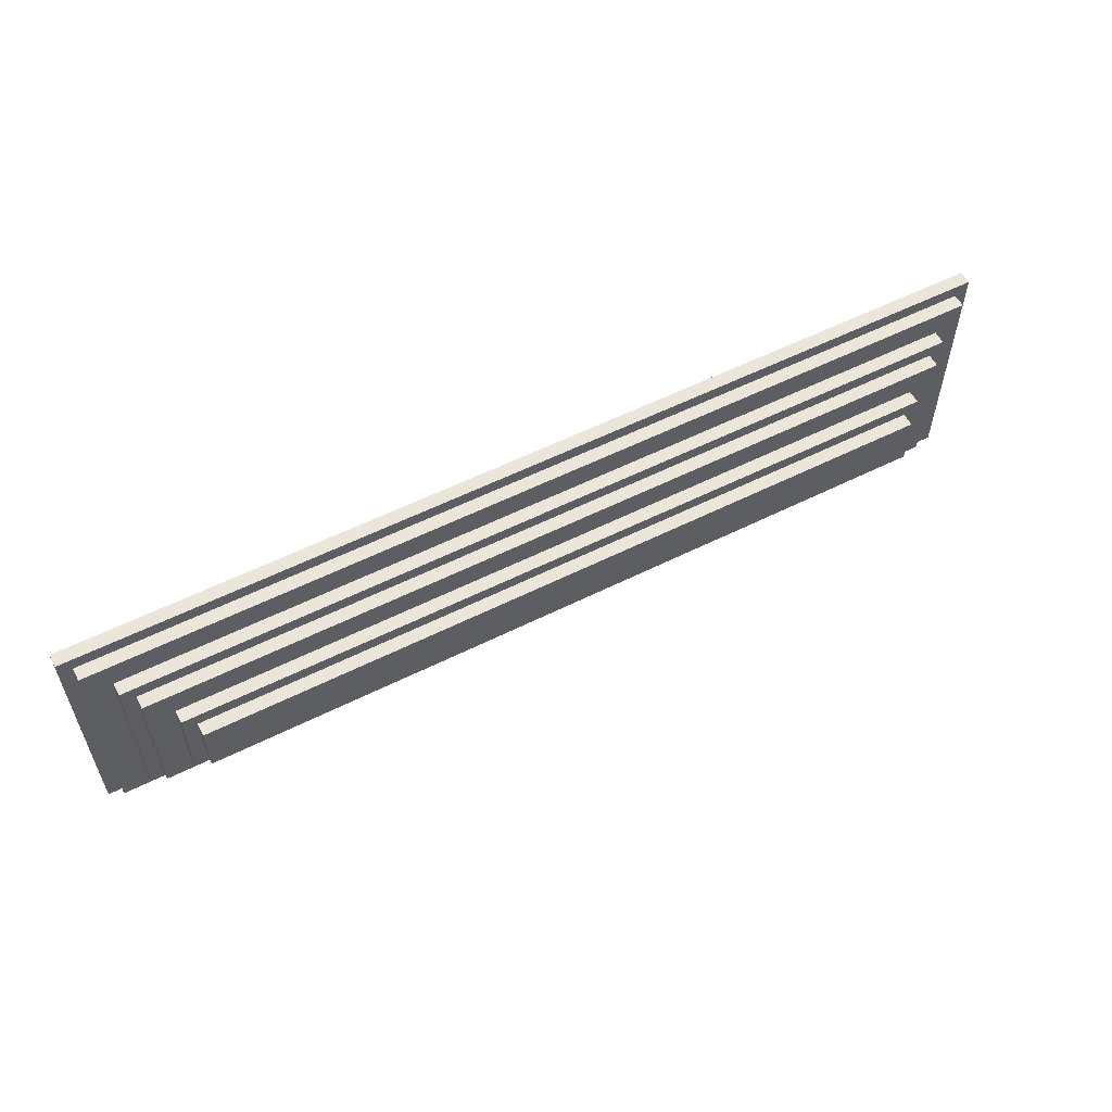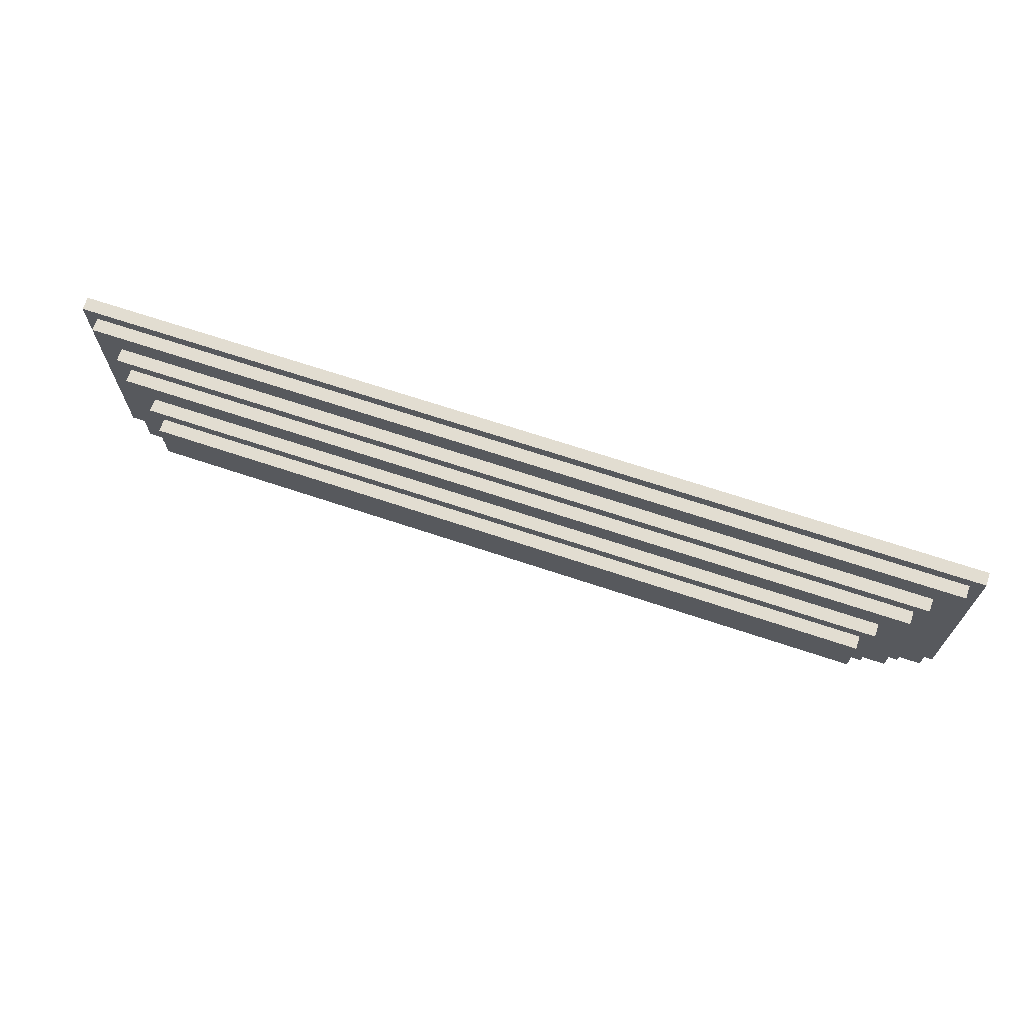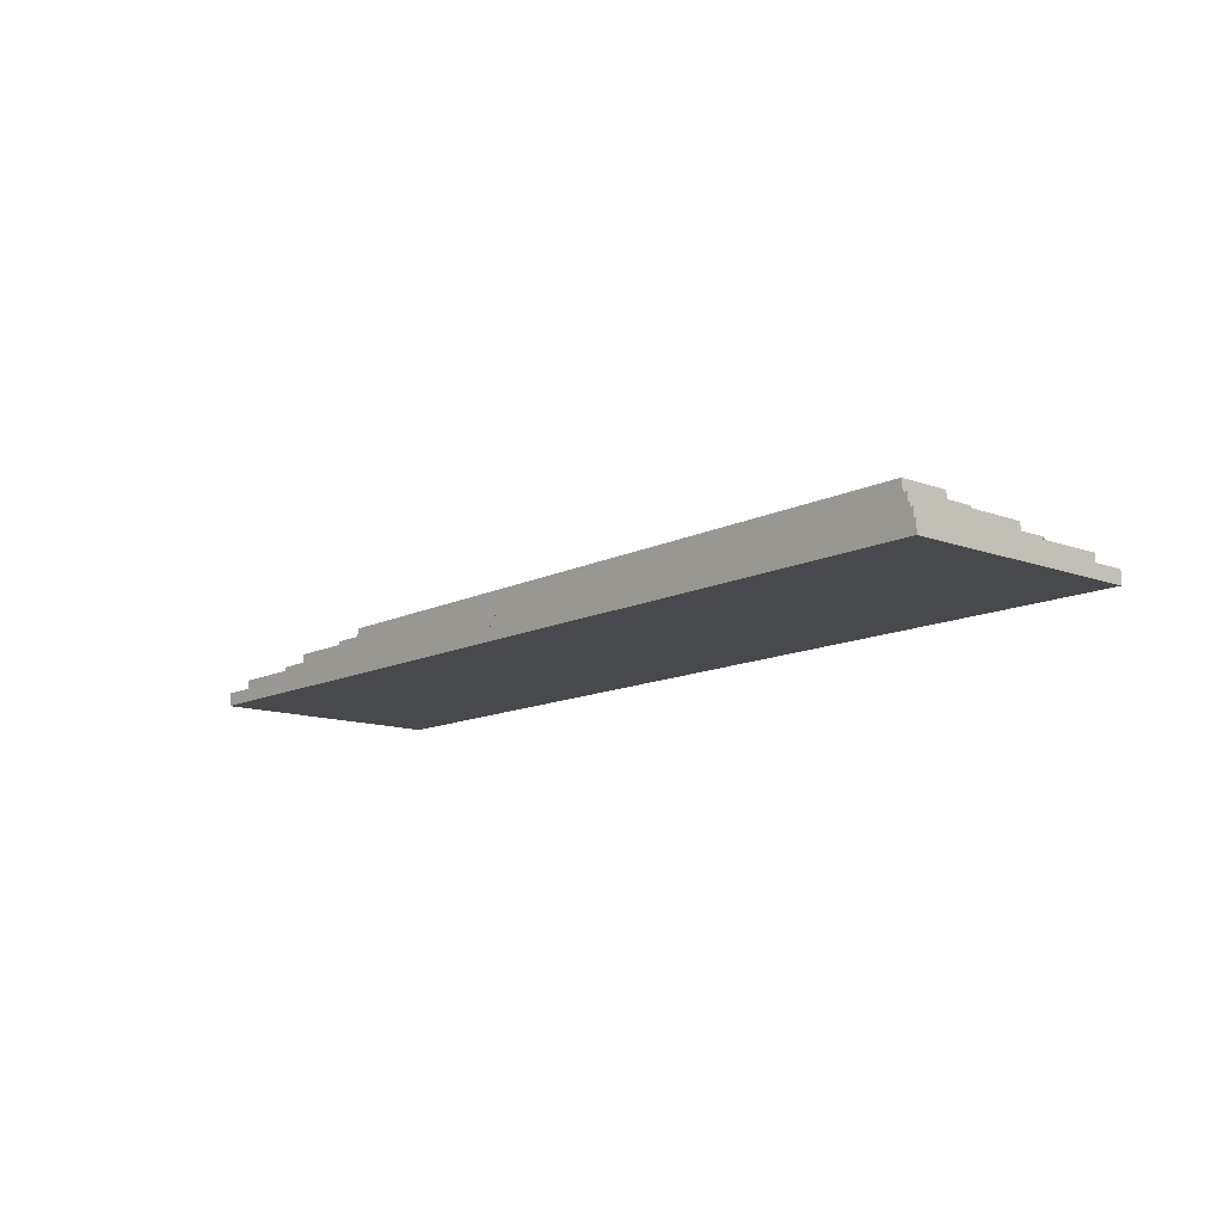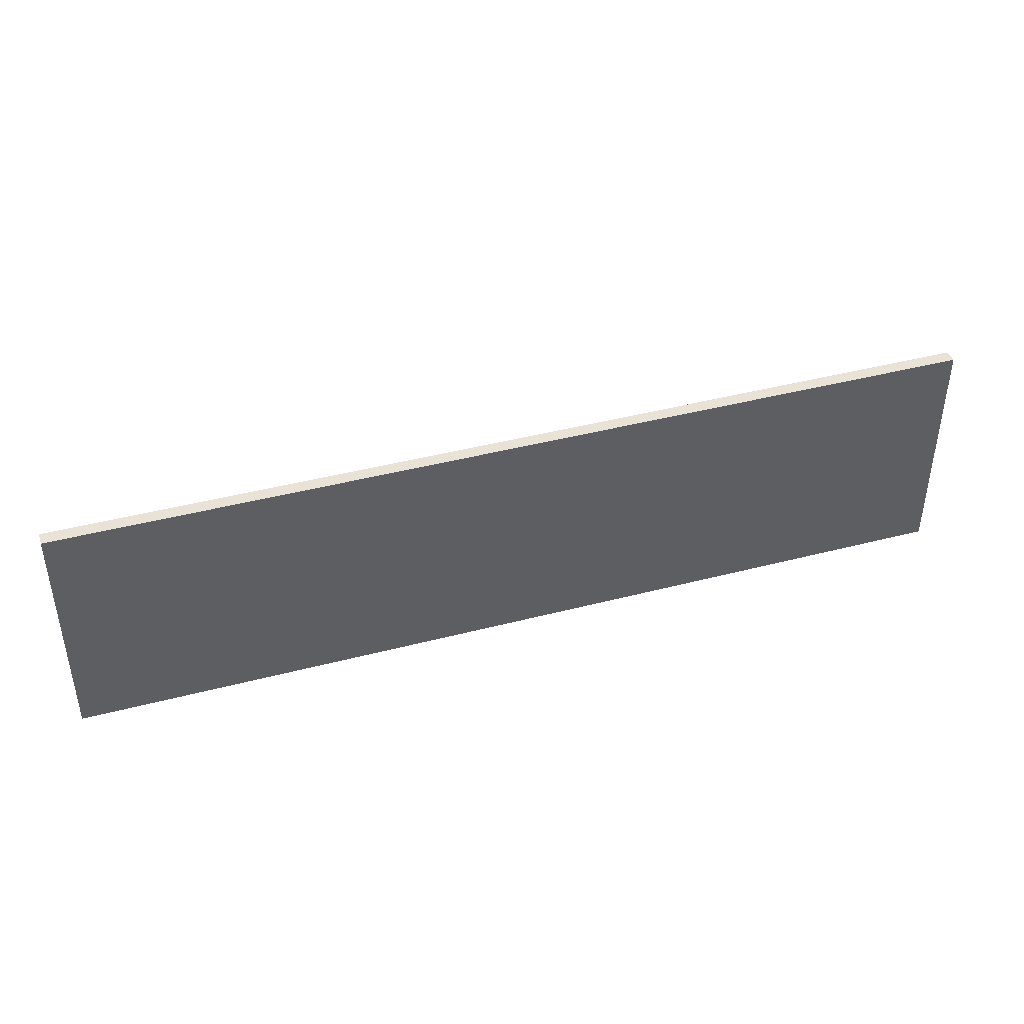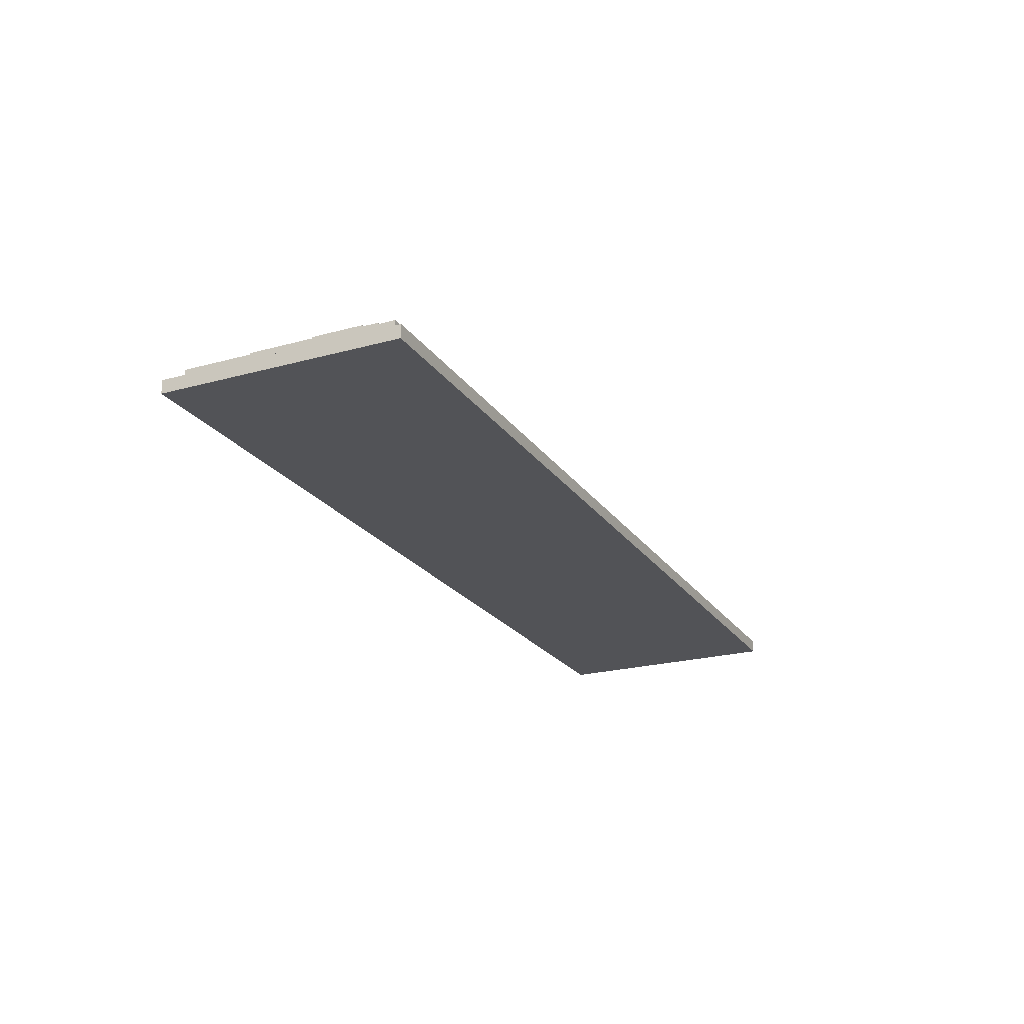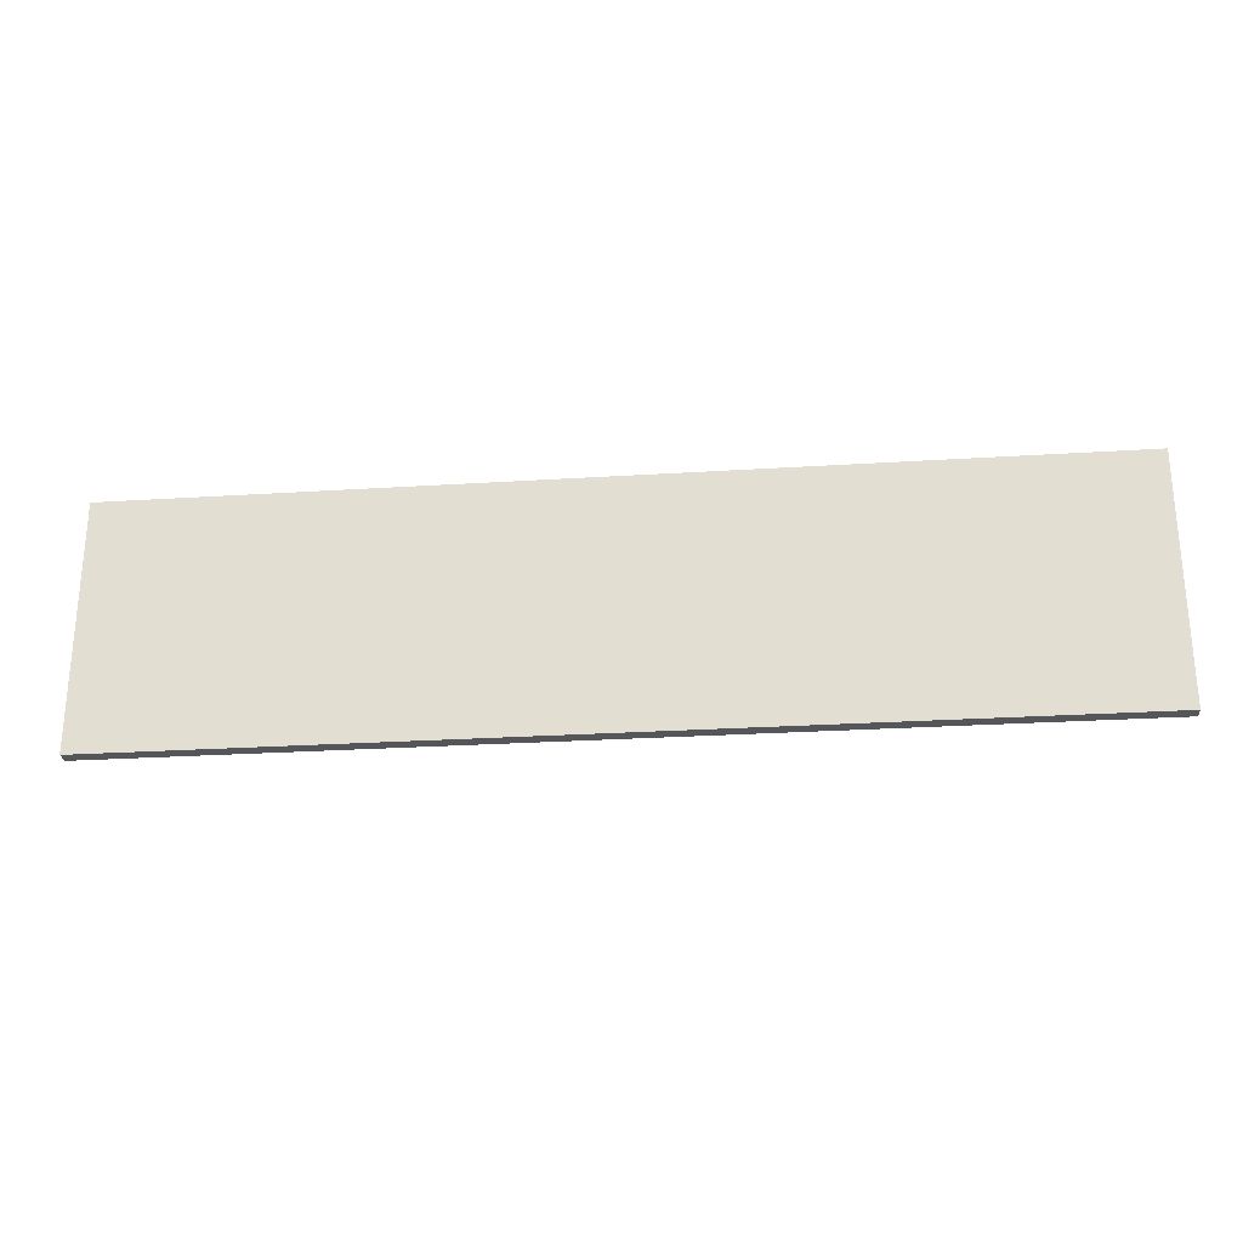
<metadata>
{"format":"obj","ext":"obj","renderer":"f3d","projection":"perspective","resolution":1024,"background":"white","views":[{"elev":56.5,"azim":152.4,"up":"+Z"},{"elev":68.4,"azim":-161.5,"up":"+Z"},{"elev":-12.4,"azim":49.2,"up":"+Y"},{"elev":41.7,"azim":-17.5,"up":"+Z"},{"elev":-22.4,"azim":-64.6,"up":"+Y"},{"elev":-25.8,"azim":5.8,"up":"+Z"}]}
</metadata>
<code>
o
v -3.5 0 0.9
v -3.5 0 -0.9
v -3.5 0.1 0.9
v -3.5 0.1 -0.9
v -3.4 0.1 0.8
v -3.4 0.1 -0.8
v -3.4 0.2 0.8
v -3.4 0.2 -0.8
v -3.2 0.2 0.6
v -3.2 0.2 -0.6
v -3.2 0.3 0.6
v -3.2 0.3 -0.6
v -3.1 0.3 0.5
v -3.1 0.3 -0.5
v -3.1 0.4 0.5
v -3.1 0.4 -0.5
v -2.9 0.4 0.3
v -2.9 0.4 -0.3
v -2.9 0.5 0.3
v -2.9 0.5 -0.3
v -2.8 0.5 0.2
v -2.8 0.5 -0.2
v -2.8 0.6 0.2
v -2.8 0.6 -0.2
v 2.8 0.5 0.2
v 2.8 0.5 -0.2
v 2.8 0.6 0.2
v 2.8 0.6 -0.2
v 2.9 0.4 0.3
v 2.9 0.4 -0.3
v 2.9 0.5 0.3
v 2.9 0.5 -0.3
v 3.1 0.3 0.5
v 3.1 0.3 -0.5
v 3.1 0.4 0.5
v 3.1 0.4 -0.5
v 3.2 0.2 0.6
v 3.2 0.2 -0.6
v 3.2 0.3 0.6
v 3.2 0.3 -0.6
v 3.4 0.1 0.8
v 3.4 0.1 -0.6
v 3.4 0.1 -0.8
v 3.4 0.2 0.8
v 3.4 0.2 -0.6
v 3.4 0.2 -0.8
v 3.5 0 0.9
v 3.5 0 -0.9
v 3.5 0.1 0.9
v 3.5 0.1 -0.9
v -3.5 0 0.9
v -3.5 0.1 0.9
v 3.5 0 0.9
v 3.5 0.1 0.9
v -3.4 0.1 0.8
v -3.4 0.2 0.8
v -3.2 0.1 0.8
v -3.2 0.2 0.8
v 3.2 0.1 0.8
v 3.2 0.2 0.8
v 3.4 0.1 0.8
v 3.4 0.2 0.8
v -3.2 0.2 0.6
v -3.2 0.3 0.6
v -3.1 0.2 0.6
v -3 0.2 0.6
v -3 0.3 0.6
v 3 0.2 0.6
v 3 0.3 0.6
v 3.1 0.2 0.6
v 3.2 0.2 0.6
v 3.2 0.3 0.6
v -3.1 0.3 0.5
v -3.1 0.4 0.5
v -3 0.3 0.5
v -2.9 0.3 0.5
v -2.9 0.4 0.5
v 2.9 0.3 0.5
v 2.9 0.4 0.5
v 3 0.3 0.5
v 3.1 0.3 0.5
v 3.1 0.4 0.5
v -2.9 0.4 0.3
v -2.9 0.5 0.3
v -2.8 0.4 0.3
v -2.7 0.4 0.3
v -2.7 0.5 0.3
v 2.7 0.4 0.3
v 2.7 0.5 0.3
v 2.8 0.4 0.3
v 2.9 0.4 0.3
v 2.9 0.5 0.3
v -2.8 0.5 0.2
v -2.8 0.6 0.2
v -2.7 0.5 0.2
v -2.6 0.5 0.2
v -2.6 0.6 0.2
v 2.6 0.5 0.2
v 2.6 0.6 0.2
v 2.7 0.5 0.2
v 2.8 0.5 0.2
v 2.8 0.6 0.2
v -2.8 0.5 -0.2
v -2.8 0.6 -0.2
v -2.7 0.5 -0.2
v -2.7 0.6 -0.2
v 2.7 0.5 -0.2
v 2.7 0.6 -0.2
v 2.8 0.5 -0.2
v 2.8 0.6 -0.2
v -2.9 0.4 -0.3
v -2.9 0.5 -0.3
v -2.8 0.4 -0.3
v -2.8 0.5 -0.3
v 2.8 0.4 -0.3
v 2.8 0.5 -0.3
v 2.9 0.4 -0.3
v 2.9 0.5 -0.3
v -3.1 0.3 -0.5
v -3.1 0.4 -0.5
v -3 0.3 -0.5
v -3 0.4 -0.5
v 3 0.3 -0.5
v 3 0.4 -0.5
v 3.1 0.3 -0.5
v 3.1 0.4 -0.5
v -3.2 0.2 -0.6
v -3.2 0.3 -0.6
v -3.1 0.2 -0.6
v -3.1 0.3 -0.6
v 3.1 0.2 -0.6
v 3.1 0.3 -0.6
v 3.2 0.2 -0.6
v 3.2 0.3 -0.6
v -3.4 0.1 -0.8
v -3.4 0.2 -0.8
v 3.4 0.1 -0.8
v 3.4 0.2 -0.8
v -3.5 0 -0.9
v -3.5 0.1 -0.9
v 3.5 0 -0.9
v 3.5 0.1 -0.9
v -3.5 0 0.9
v 3.5 0 0.9
v -3.5 0 -0.9
v 3.5 0 -0.9
v -3.5 0.1 0.9
v 3.5 0.1 0.9
v -3.4 0.1 0.8
v -3.2 0.1 0.8
v 3.2 0.1 0.8
v 3.4 0.1 0.8
v 3.4 0.1 -0.6
v -3.4 0.1 -0.8
v 3.4 0.1 -0.8
v -3.5 0.1 -0.9
v 3.5 0.1 -0.9
v -3.4 0.2 0.8
v -3.2 0.2 0.8
v 3.2 0.2 0.8
v 3.4 0.2 0.8
v -3.2 0.2 0.7
v -3.1 0.2 0.7
v 3.1 0.2 0.7
v 3.2 0.2 0.7
v -3.2 0.2 0.6
v -3.1 0.2 0.6
v -3 0.2 0.6
v 3 0.2 0.6
v 3.1 0.2 0.6
v 3.2 0.2 0.6
v -3.2 0.2 -0.6
v -3.1 0.2 -0.6
v 3.1 0.2 -0.6
v 3.2 0.2 -0.6
v 3.4 0.2 -0.6
v -3.4 0.2 -0.8
v 3.4 0.2 -0.8
v -3.2 0.3 0.6
v -3 0.3 0.6
v 3 0.3 0.6
v 3.2 0.3 0.6
v -3.1 0.3 0.5
v -3 0.3 0.5
v -2.9 0.3 0.5
v 2.9 0.3 0.5
v 3 0.3 0.5
v 3.1 0.3 0.5
v -3.1 0.3 -0.5
v -3 0.3 -0.5
v 3 0.3 -0.5
v 3.1 0.3 -0.5
v -3.2 0.3 -0.6
v -3.1 0.3 -0.6
v 3.1 0.3 -0.6
v 3.2 0.3 -0.6
v -3.1 0.4 0.5
v -2.9 0.4 0.5
v 2.9 0.4 0.5
v 3.1 0.4 0.5
v -2.9 0.4 0.4
v -2.8 0.4 0.4
v 2.8 0.4 0.4
v 2.9 0.4 0.4
v -2.9 0.4 0.3
v -2.8 0.4 0.3
v -2.7 0.4 0.3
v 2.7 0.4 0.3
v 2.8 0.4 0.3
v 2.9 0.4 0.3
v -2.9 0.4 -0.3
v -2.8 0.4 -0.3
v 2.8 0.4 -0.3
v 2.9 0.4 -0.3
v -3 0.4 -0.4
v -2.9 0.4 -0.4
v 2.9 0.4 -0.4
v 3 0.4 -0.4
v -3.1 0.4 -0.5
v -3 0.4 -0.5
v 3 0.4 -0.5
v 3.1 0.4 -0.5
v -2.9 0.5 0.3
v -2.7 0.5 0.3
v 2.7 0.5 0.3
v 2.9 0.5 0.3
v -2.8 0.5 0.2
v -2.7 0.5 0.2
v -2.6 0.5 0.2
v 2.6 0.5 0.2
v 2.7 0.5 0.2
v 2.8 0.5 0.2
v -2.8 0.5 -0.2
v -2.7 0.5 -0.2
v 2.7 0.5 -0.2
v 2.8 0.5 -0.2
v -2.9 0.5 -0.3
v -2.8 0.5 -0.3
v 2.8 0.5 -0.3
v 2.9 0.5 -0.3
v -2.8 0.6 0.2
v -2.6 0.6 0.2
v 2.6 0.6 0.2
v 2.8 0.6 0.2
v -2.6 0.6 0.1
v -2.5 0.6 0.1
v 2.5 0.6 0.1
v 2.6 0.6 0.1
v -2.6 0.6 0
v -2.5 0.6 0
v 2.5 0.6 0
v 2.6 0.6 0
v -2.7 0.6 -0.1
v -2.6 0.6 -0.1
v 2.6 0.6 -0.1
v 2.7 0.6 -0.1
v -2.8 0.6 -0.2
v -2.7 0.6 -0.2
v 2.7 0.6 -0.2
v 2.8 0.6 -0.2
f 3 2 1
f 4 2 3
f 7 6 5
f 8 6 7
f 11 10 9
f 12 10 11
f 15 14 13
f 16 14 15
f 19 18 17
f 20 18 19
f 23 22 21
f 24 22 23
f 25 26 27
f 27 26 28
f 29 30 31
f 31 30 32
f 33 34 35
f 35 34 36
f 37 38 39
f 39 38 40
f 41 42 44
f 42 43 45
f 44 42 45
f 45 43 46
f 47 48 49
f 49 48 50
f 53 52 51
f 54 52 53
f 57 56 55
f 58 56 57
f 59 58 57
f 60 58 59
f 61 60 59
f 62 60 61
f 65 64 63
f 66 64 65
f 67 64 66
f 68 67 66
f 69 67 68
f 70 69 68
f 71 69 70
f 72 69 71
f 75 74 73
f 76 74 75
f 77 74 76
f 78 77 76
f 79 77 78
f 80 79 78
f 81 79 80
f 82 79 81
f 85 84 83
f 86 84 85
f 87 84 86
f 88 87 86
f 89 87 88
f 90 89 88
f 91 89 90
f 92 89 91
f 95 94 93
f 96 94 95
f 97 94 96
f 98 97 96
f 99 97 98
f 100 99 98
f 101 99 100
f 102 99 101
f 103 104 105
f 105 104 106
f 105 106 107
f 107 106 108
f 107 108 109
f 109 108 110
f 111 112 113
f 113 112 114
f 113 114 115
f 115 114 116
f 115 116 117
f 117 116 118
f 119 120 121
f 121 120 122
f 121 122 123
f 123 122 124
f 123 124 125
f 125 124 126
f 127 128 129
f 129 128 130
f 129 130 131
f 131 130 132
f 131 132 133
f 133 132 134
f 135 136 137
f 137 136 138
f 139 140 141
f 141 140 142
f 145 144 143
f 146 144 145
f 147 148 149
f 149 148 150
f 150 148 151
f 151 148 152
f 152 148 153
f 147 149 154
f 153 148 155
f 147 154 156
f 154 155 156
f 155 148 157
f 156 155 157
f 158 159 162
f 159 160 162
f 162 160 163
f 163 160 164
f 160 161 165
f 164 160 165
f 158 162 166
f 162 163 166
f 163 164 167
f 166 163 167
f 167 164 168
f 168 164 169
f 164 165 170
f 169 164 170
f 165 161 171
f 170 165 171
f 158 166 172
f 171 161 175
f 175 161 176
f 173 174 177
f 158 172 177
f 175 176 177
f 174 175 177
f 172 173 177
f 177 176 178
f 179 180 183
f 180 181 184
f 183 180 184
f 184 181 185
f 185 181 186
f 181 182 187
f 186 181 187
f 187 182 188
f 179 183 189
f 188 182 192
f 179 189 193
f 190 191 194
f 193 189 194
f 191 192 194
f 189 190 194
f 192 182 195
f 194 192 195
f 195 182 196
f 197 198 201
f 198 199 201
f 201 199 202
f 202 199 203
f 199 200 204
f 203 199 204
f 197 201 205
f 201 202 205
f 202 203 206
f 205 202 206
f 206 203 207
f 207 203 208
f 203 204 209
f 208 203 209
f 204 200 210
f 209 204 210
f 197 205 211
f 210 200 214
f 197 211 215
f 212 213 216
f 215 211 216
f 213 214 216
f 211 212 216
f 214 200 217
f 216 214 217
f 217 200 218
f 197 215 219
f 215 216 220
f 219 215 220
f 216 217 220
f 217 218 220
f 218 200 221
f 220 218 221
f 221 200 222
f 223 224 227
f 224 225 228
f 227 224 228
f 228 225 229
f 229 225 230
f 225 226 231
f 230 225 231
f 231 226 232
f 223 227 233
f 232 226 236
f 223 233 237
f 234 235 238
f 237 233 238
f 235 236 238
f 233 234 238
f 236 226 239
f 238 236 239
f 239 226 240
f 241 242 245
f 242 243 245
f 245 243 246
f 246 243 247
f 243 244 248
f 247 243 248
f 241 245 249
f 245 246 249
f 246 247 250
f 249 246 250
f 247 248 251
f 250 247 251
f 248 244 252
f 251 248 252
f 241 249 253
f 250 251 254
f 253 249 254
f 249 250 254
f 251 252 254
f 252 244 255
f 254 252 255
f 255 244 256
f 241 253 257
f 253 254 258
f 257 253 258
f 254 255 258
f 255 256 258
f 256 244 259
f 258 256 259
f 259 244 260

</code>
